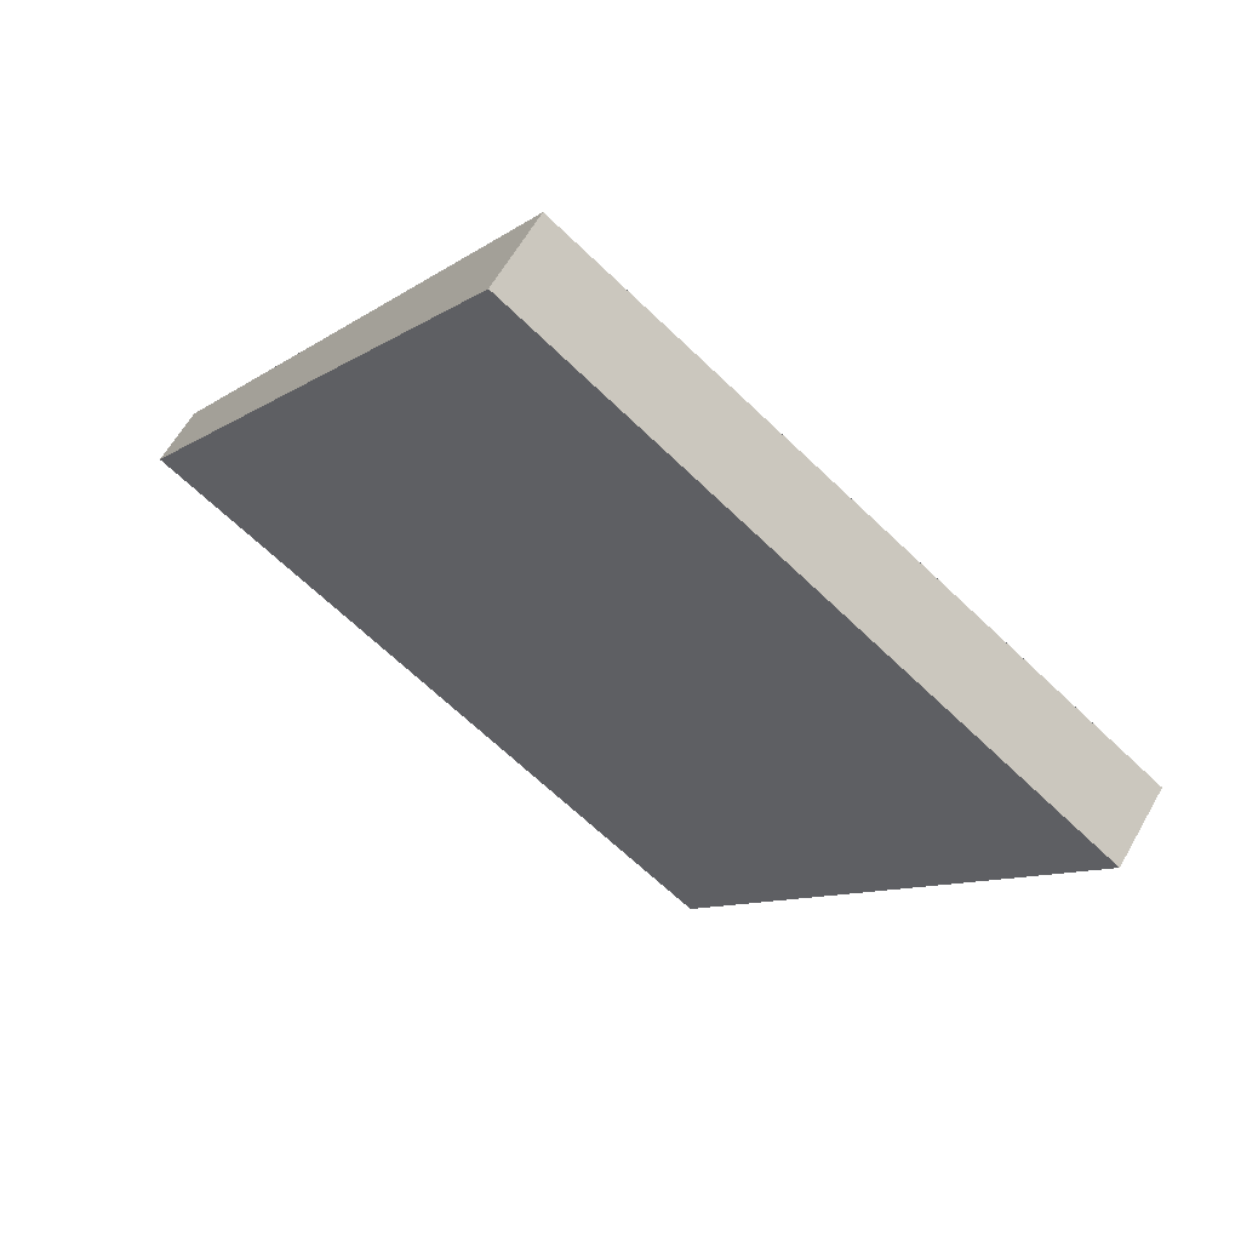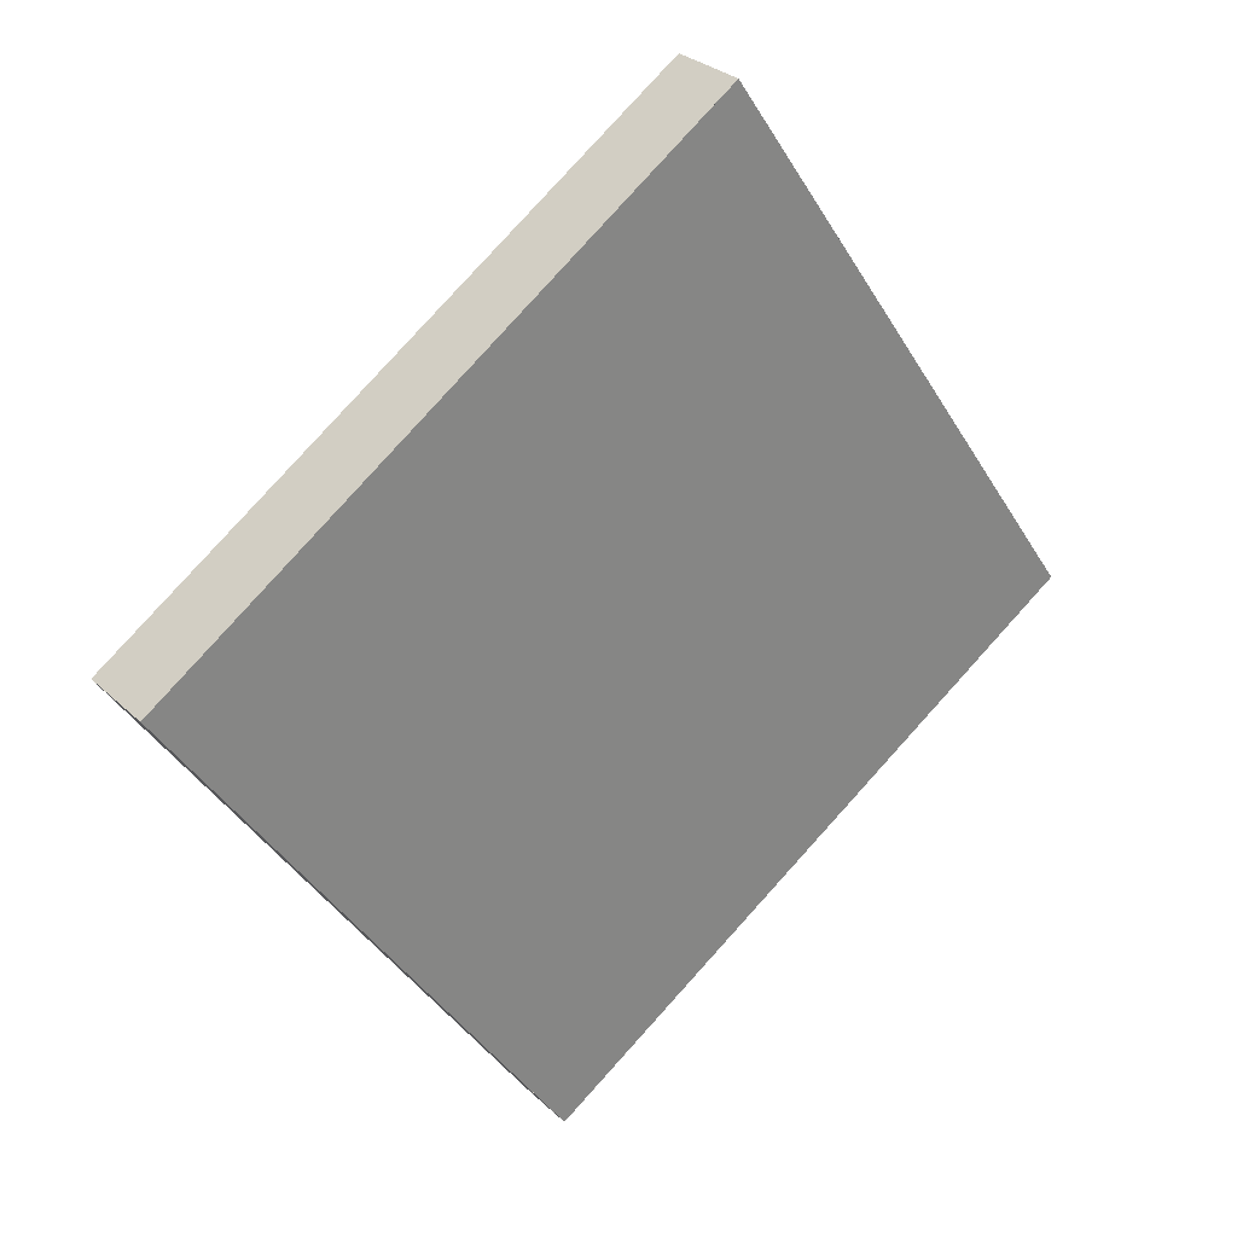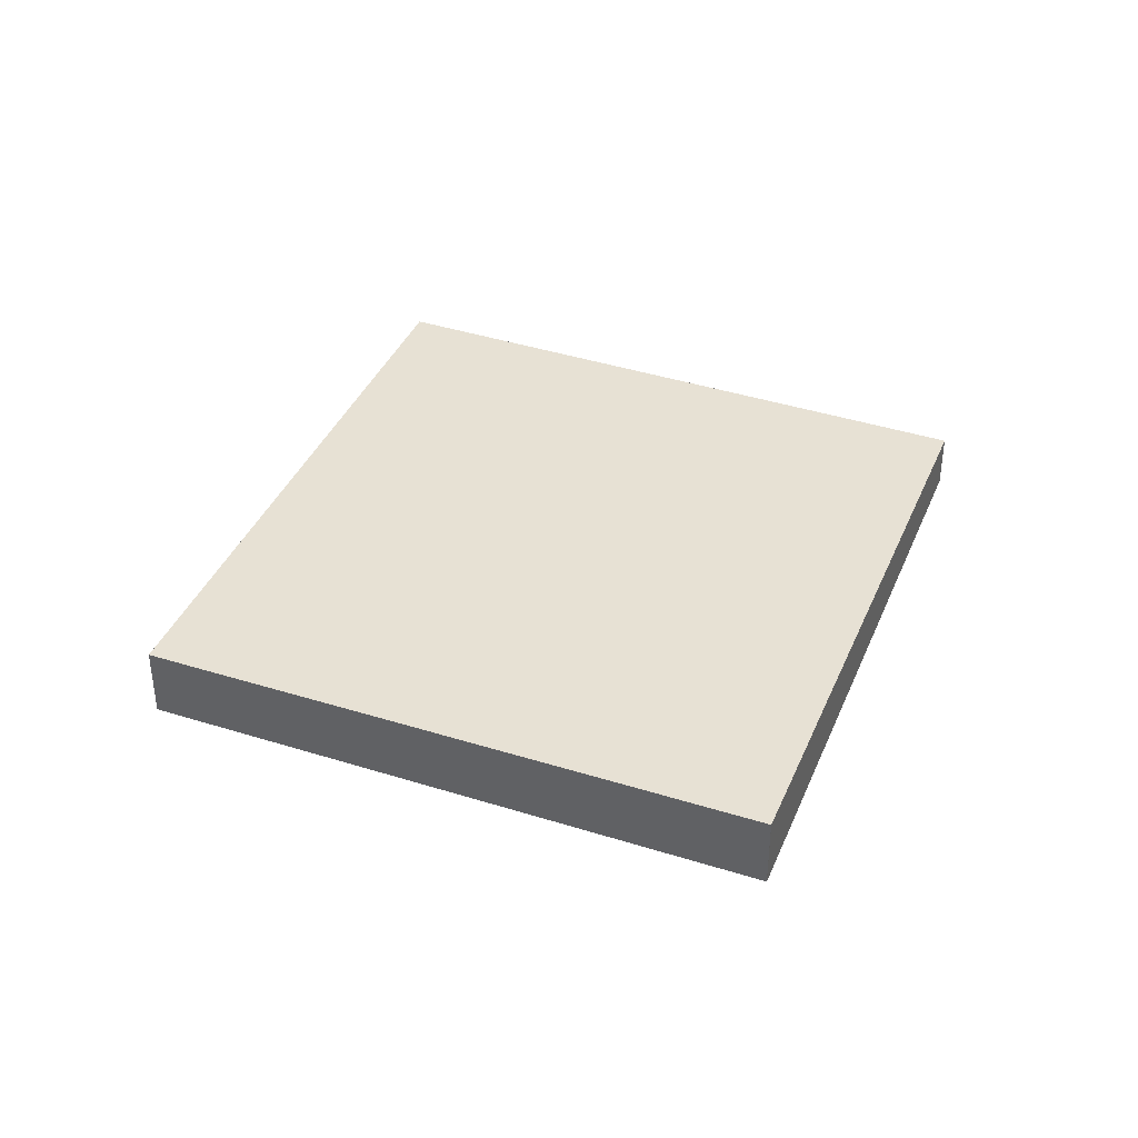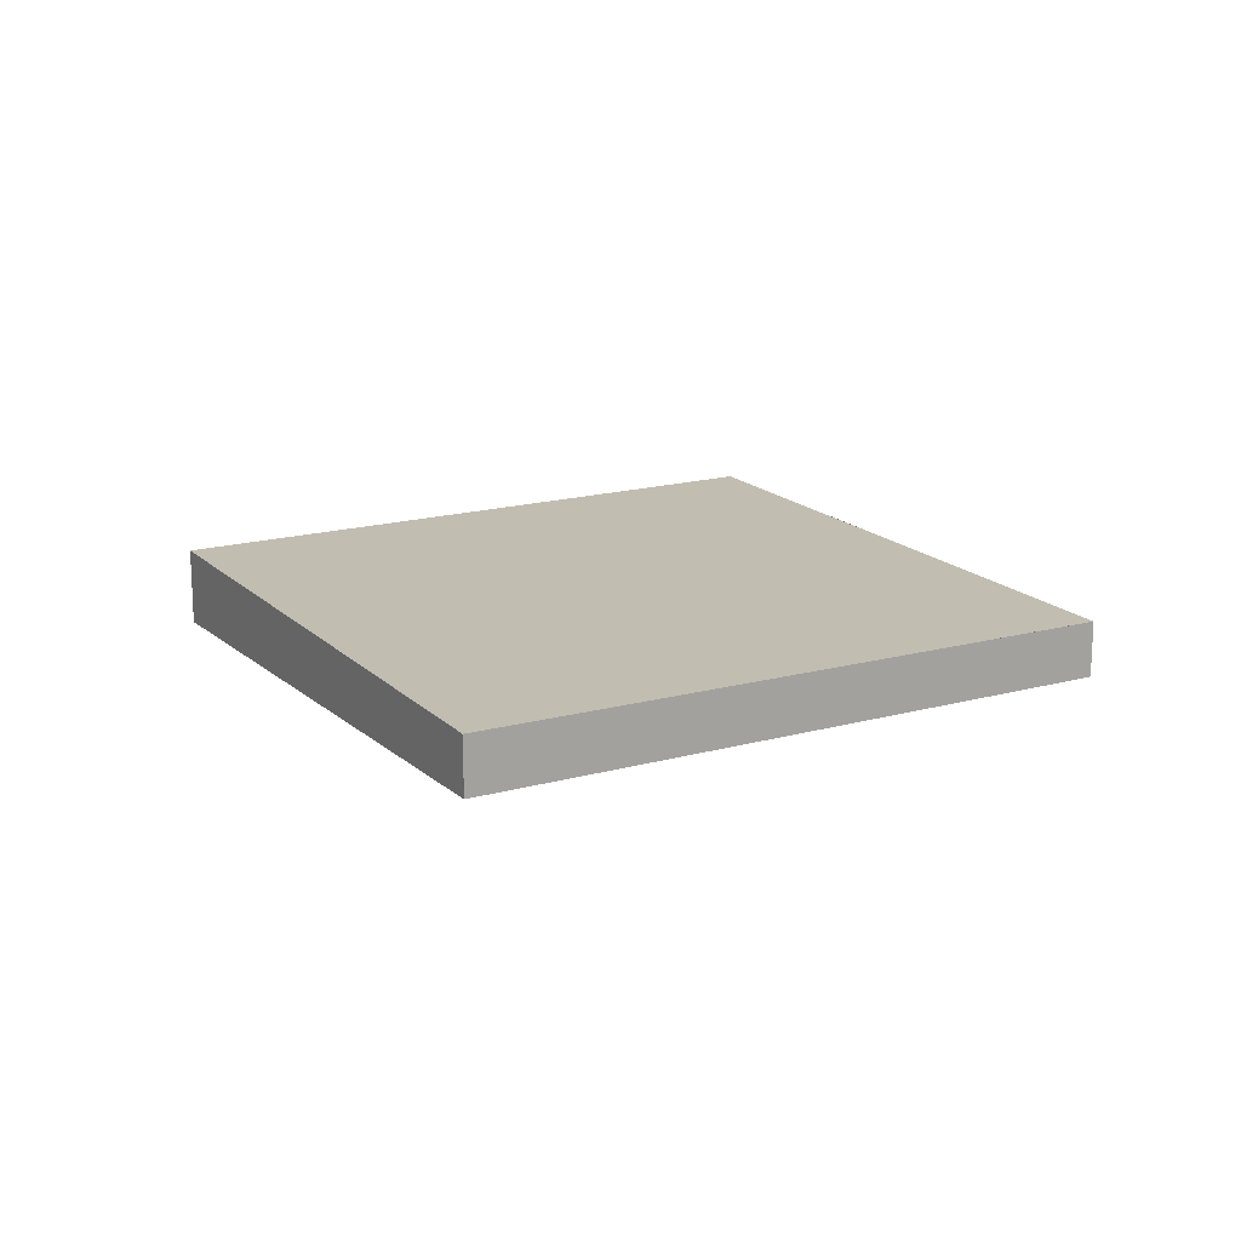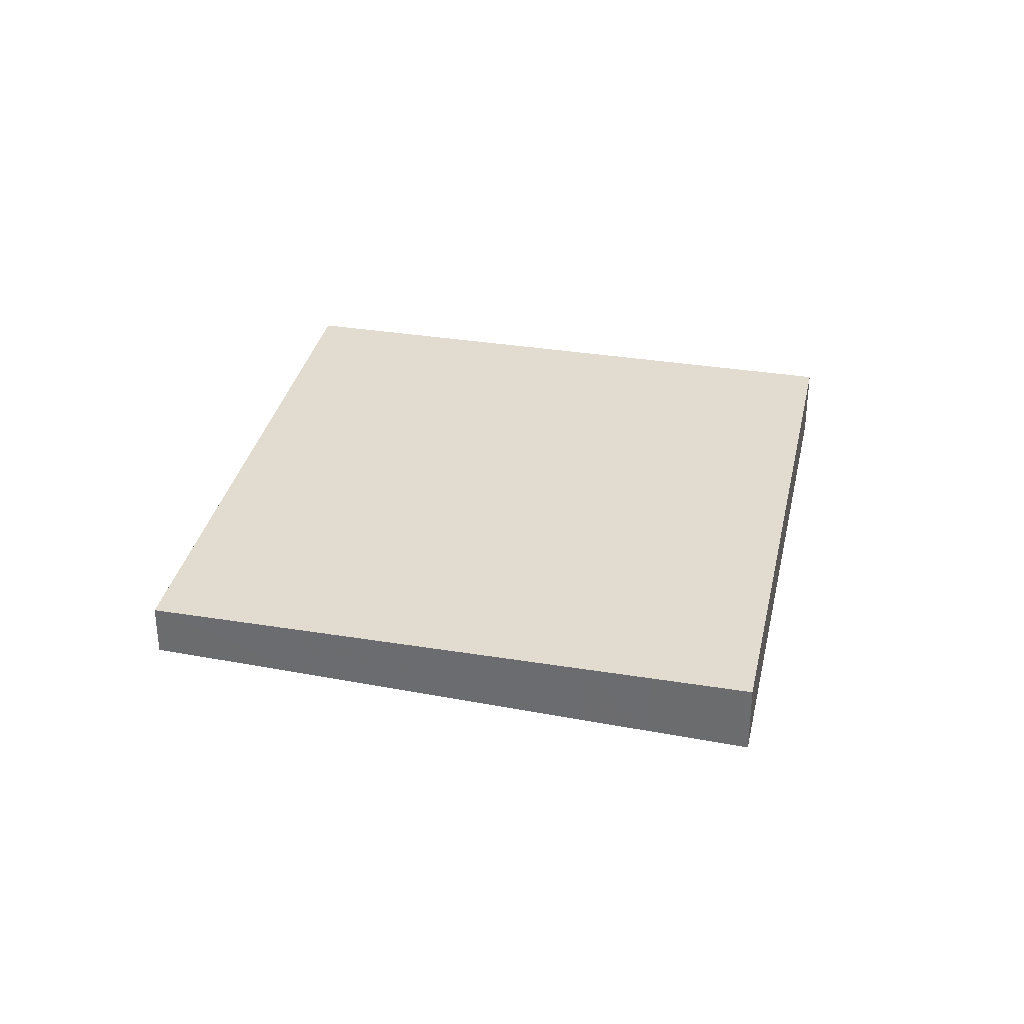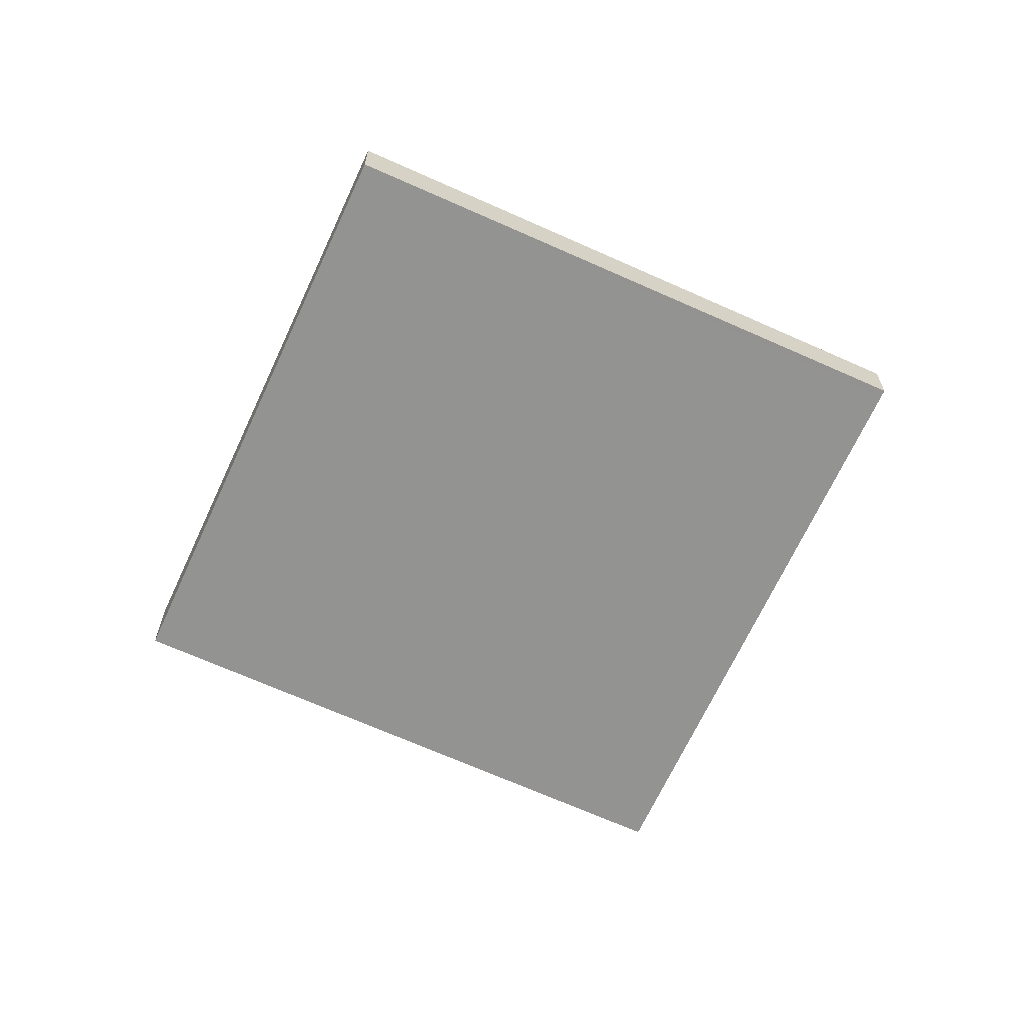
<metadata>
{"format":"obj","ext":"obj","renderer":"f3d","projection":"perspective","resolution":1024,"background":"white","views":[{"elev":61.0,"azim":-150.6,"up":"+Y"},{"elev":28.7,"azim":-35.9,"up":"+Y"},{"elev":39.5,"azim":-123.8,"up":"+Z"},{"elev":17.0,"azim":5.5,"up":"+Z"},{"elev":34.2,"azim":136.9,"up":"+Z"},{"elev":-65.0,"azim":9.9,"up":"+Z"}]}
</metadata>
<code>
v -2256 -1574 -0.2178
v -2257 -1572 -0.2945
v -2255 -1571 -0.2862
v -2254 -1573 -0.2086
v -2255 -1571 -0.265
v -2257 -1573 -0.2742
v -2254 -1573 -0.2091
v -2255 -1571 -0.2655
v -2255 -1571 -0.2867
v -2257 -1572 -0.2819
v -2255 -1571 -0.2741
v -2255 -1571 -0.2736
v -2255 -1571 -0.2858
v -2257 -1572 -0.2945
v -2255 -1571 -0.2853
v -2254 -1572 -0.2285
v -2254 -1572 -0.2281
v -2256 -1574 -0.2364
v -2254 -1573 -0.21
v -2254 -1573 -0.2096
v -2256 -1574 -0.2178
v -2256 -1574 -0.2175
v -2256 -1574 -0.2174
v -2257 -1572 -0.2816
v -2257 -1573 -0.2738
v -2257 -1572 -0.2942
v -2257 -1572 -0.2941
v -2256 -1574 -0.236
v -2255 -1574 -0.2159
v -2255 -1574 -0.2157
v -2257 -1572 -0.28
v -2256 -1572 -0.2721
v -2257 -1572 -0.2926
v -2257 -1572 -0.2923
v -2256 -1573 -0.2344
v -2256 -1574 -0.2178
v -2256 -1574 -0.2178
v -2256 -1574 0
v -2256 -1574 2.776e-17
v -2257 -1572 -0.2942
v -2257 -1572 -0.2945
v -2257 -1572 5.551e-17
v -2257 -1572 0
v -2255 -1571 -0.2853
v -2255 -1571 -0.2862
v -2255 -1571 0
v -2255 -1571 0
v -2254 -1573 -0.2091
v -2254 -1573 -0.2086
v -2254 -1573 0
v -2254 -1573 0
v -2254 -1572 -0.2281
v -2255 -1571 -0.265
v -2255 -1571 0
v -2254 -1572 2.776e-17
v -2257 -1572 -0.2819
v -2257 -1573 -0.2742
v -2257 -1573 0
v -2257 -1572 0
v -2255 -1574 -0.2157
v -2254 -1573 -0.2091
v -2254 -1573 0
v -2255 -1574 0
v -2255 -1571 -0.2862
v -2255 -1571 -0.2867
v -2255 -1571 5.551e-17
v -2255 -1571 0
v -2257 -1572 -0.2945
v -2257 -1572 -0.2819
v -2257 -1572 0
v -2257 -1572 0
v -2255 -1571 -0.265
v -2255 -1571 -0.2736
v -2255 -1571 0
v -2255 -1571 0
v -2257 -1572 -0.2945
v -2257 -1572 -0.2945
v -2257 -1572 0
v -2257 -1572 5.551e-17
v -2255 -1571 -0.2736
v -2255 -1571 -0.2853
v -2255 -1571 0
v -2255 -1571 0
v -2254 -1573 -0.2096
v -2254 -1572 -0.2281
v -2254 -1572 2.776e-17
v -2254 -1573 0
v -2257 -1573 -0.2742
v -2256 -1574 -0.2364
v -2256 -1574 0
v -2257 -1573 0
v -2254 -1573 -0.2086
v -2254 -1573 -0.2096
v -2254 -1573 0
v -2254 -1573 0
v -2256 -1574 -0.2364
v -2256 -1574 -0.2178
v -2256 -1574 2.776e-17
v -2256 -1574 0
v -2256 -1574 -0.2178
v -2256 -1574 -0.2174
v -2256 -1574 0
v -2256 -1574 0
v -2257 -1572 -0.2926
v -2257 -1572 -0.2942
v -2257 -1572 0
v -2257 -1572 0
v -2256 -1574 -0.2174
v -2255 -1574 -0.2157
v -2255 -1574 0
v -2256 -1574 0
v -2255 -1571 -0.2867
v -2257 -1572 -0.2926
v -2257 -1572 0
v -2255 -1571 5.551e-17
v -2256 -1574 0
v -2257 -1572 0
v -2255 -1571 0
v -2254 -1573 0
f 12 5 8 11
f 20 4 7 19
f 23 1 21 22
f 25 6 10 24
f 27 14 2 26
f 13 9 3 15
f 24 10 14 27
f 15 12 11 13
f 16 8 5 17
f 28 18 6 25
f 19 16 17 20
f 22 21 18 28
f 30 23 22 29
f 32 25 24 31
f 34 27 26 33
f 31 24 27 34
f 35 28 25 32
f 29 22 28 35
f 29 19 7 30
f 31 11 8 32
f 33 9 13 34
f 34 13 11 31
f 32 8 16 35
f 35 16 19 29
f 37 38 39 36
f 41 42 43 40
f 45 46 47 44
f 49 50 51 48
f 53 54 55 52
f 57 58 59 56
f 61 62 63 60
f 65 66 67 64
f 69 70 71 68
f 73 74 75 72
f 77 78 79 76
f 81 82 83 80
f 85 86 87 84
f 89 90 91 88
f 93 94 95 92
f 97 98 99 96
f 101 102 103 100
f 105 106 107 104
f 109 110 111 108
f 113 114 115 112
f 117 118 119 116

</code>
